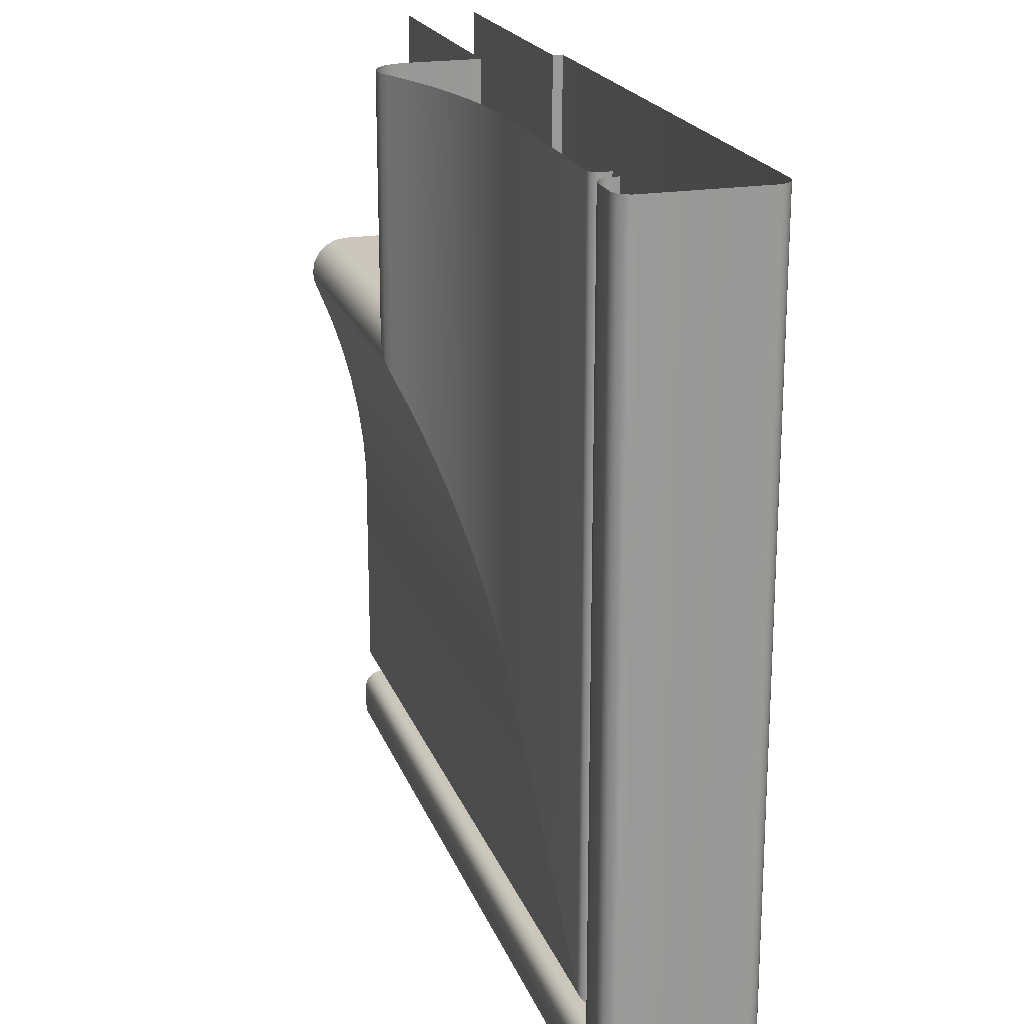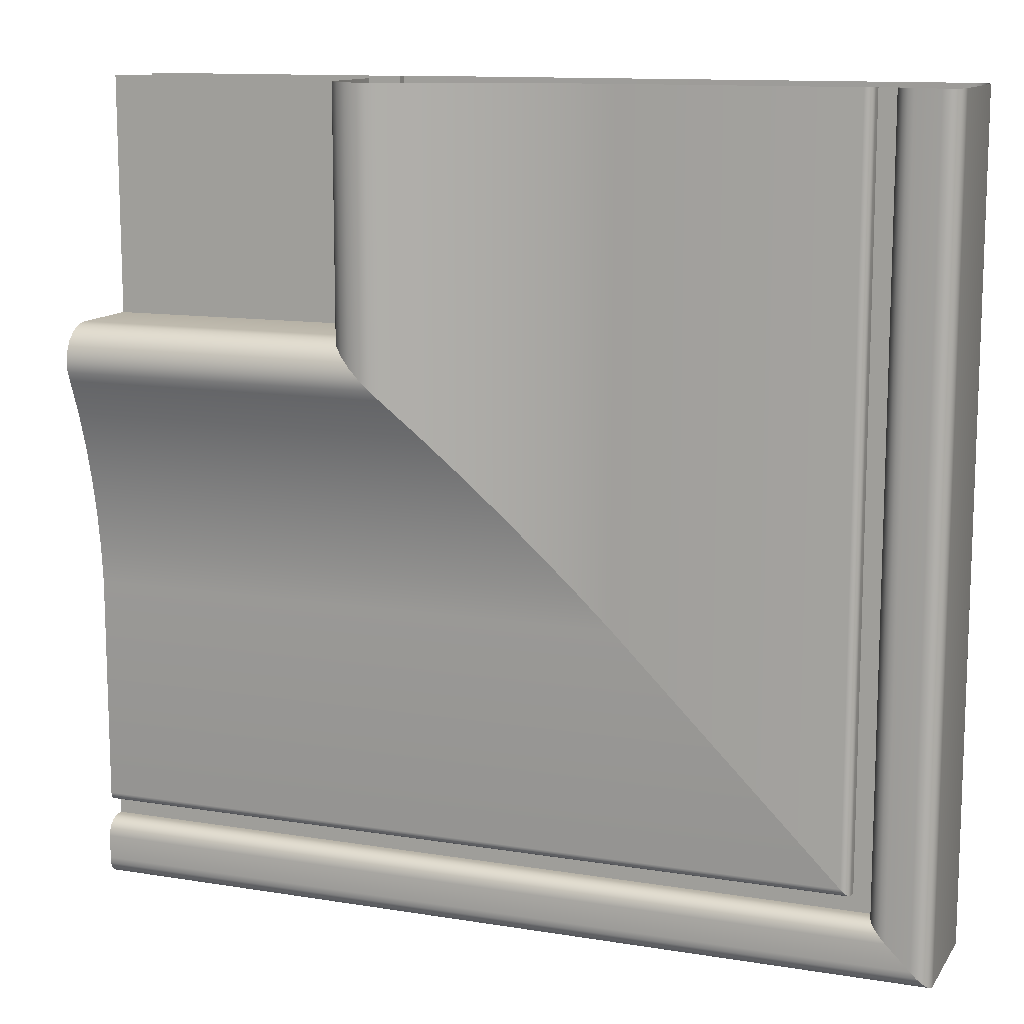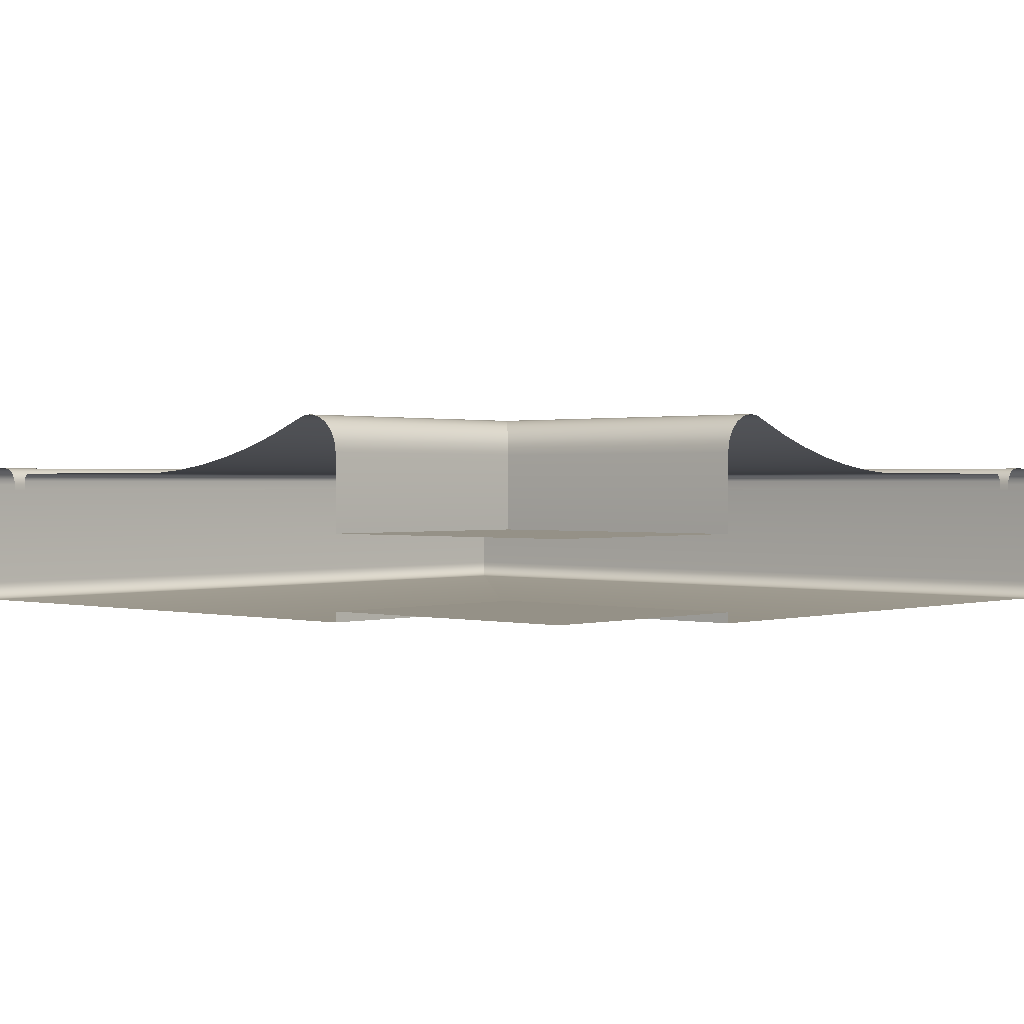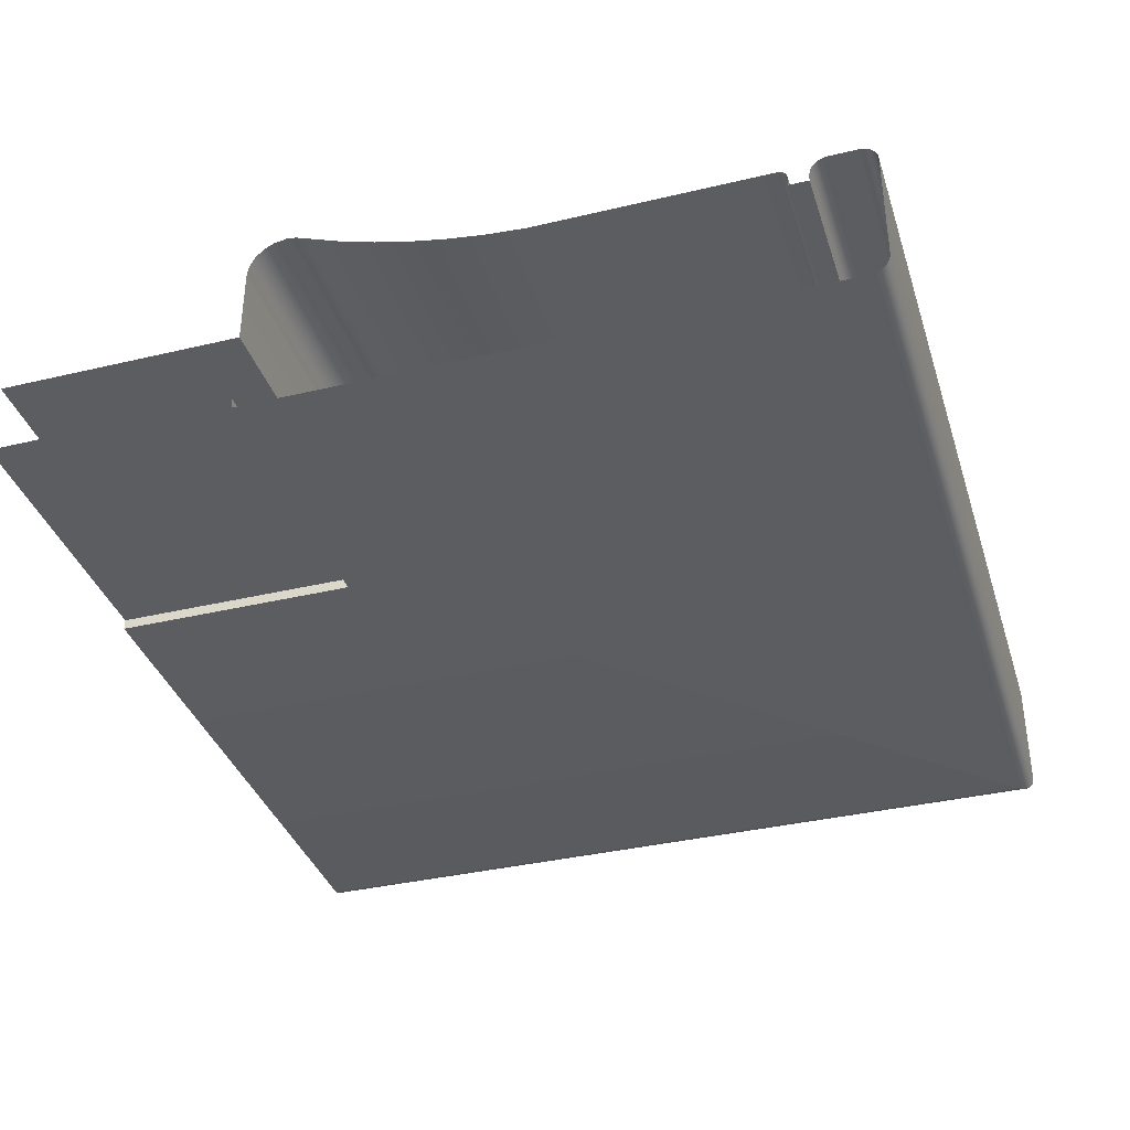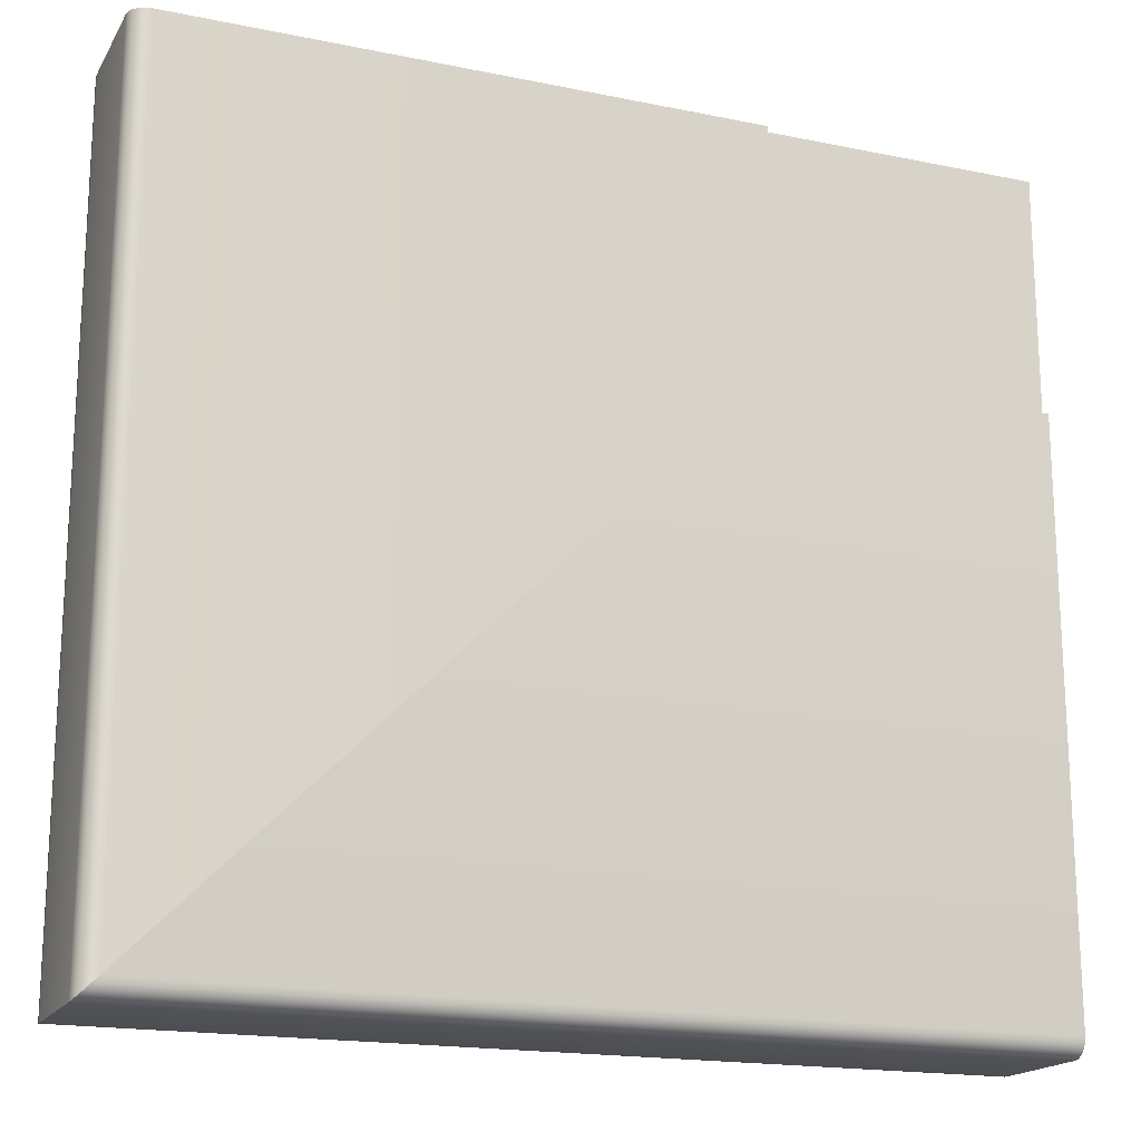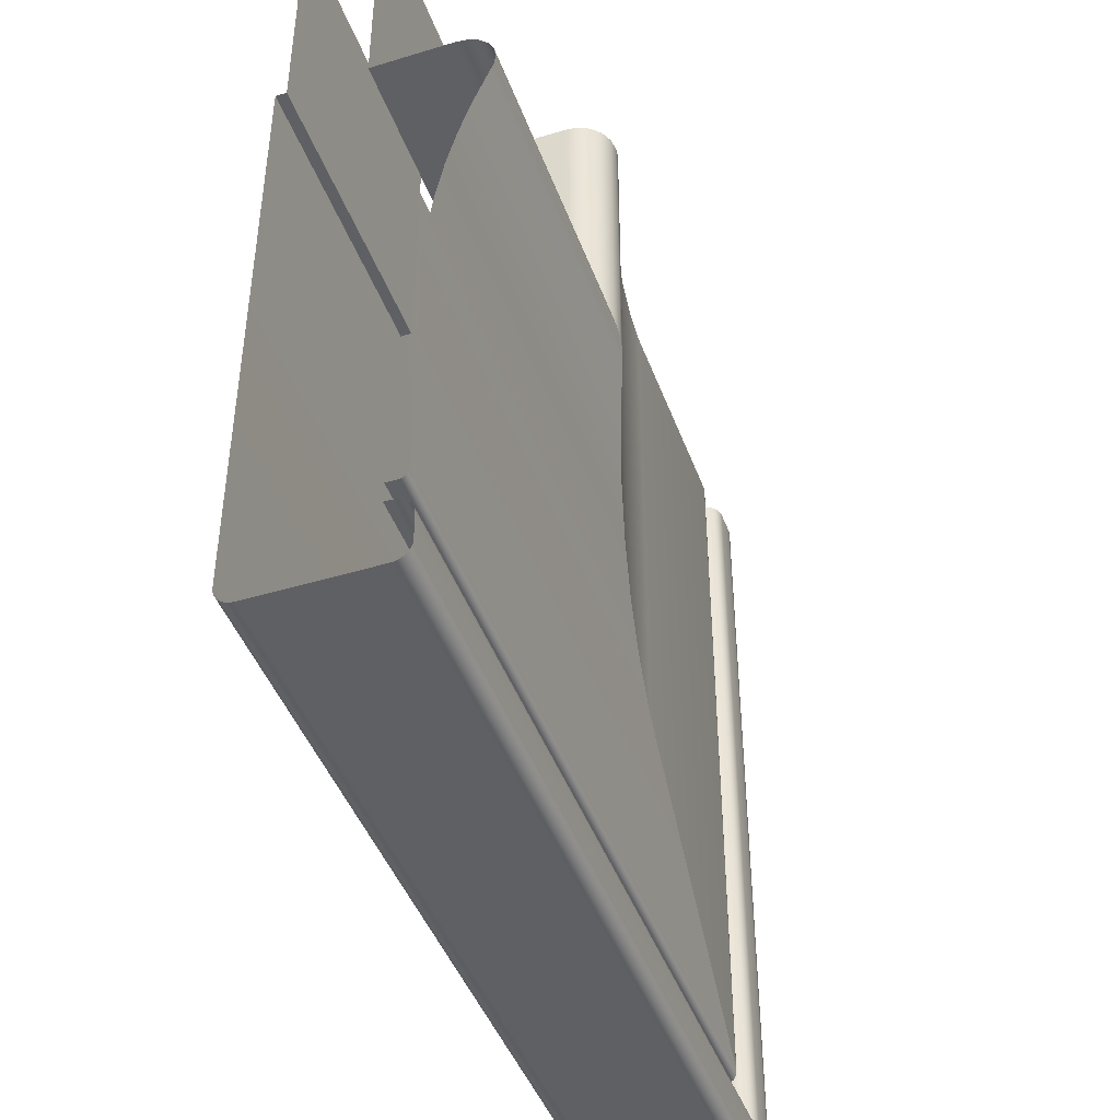
<metadata>
{"format":"obj","ext":"obj","renderer":"f3d","projection":"perspective","resolution":1024,"background":"white","views":[{"elev":20.6,"azim":73.2,"up":"+Y"},{"elev":12.1,"azim":21.1,"up":"+Y"},{"elev":0.8,"azim":-137.5,"up":"+Z"},{"elev":-36.7,"azim":-72.9,"up":"+Z"},{"elev":-18.0,"azim":158.2,"up":"+Y"},{"elev":-44.4,"azim":-70.5,"up":"+Y"}]}
</metadata>
<code>
o LT_11_BR1/LT_11_BR/mesh30/mesh30-geometry#mesh30-geometry
v -0.02848 -0.4749 0.3327
v -0.02848 -0.3562 0.3487
v -0.02848 -0.4749 0.3487
v -0.02848 -0.3562 0.3327
v -0.02852 -0.3562 0.3496
v -0.1529 -0.4749 0.3487
v -0.02861 -0.4748 0.3319
v -0.02852 -0.4749 0.3496
v -0.1529 -0.4749 0.3327
v -0.1529 -0.4749 0.3496
v -0.02861 -0.3562 0.3319
v -0.02886 -0.3562 0.3503
v -0.02898 -0.4744 0.3312
v -0.1529 -0.4748 0.3319
v -0.02886 -0.4746 0.3503
v -0.1529 -0.4746 0.3503
v -0.02898 -0.3562 0.3312
v -0.02947 -0.3562 0.351
v -0.02957 -0.4738 0.3306
v -0.1529 -0.4744 0.3312
v -0.02947 -0.4739 0.351
v -0.1529 -0.4739 0.351
v -0.02957 -0.3562 0.3306
v -0.03026 -0.4732 0.3513
v -0.0303 -0.4731 0.3302
v -0.1529 -0.4738 0.3306
v -0.03026 -0.3562 0.3513
v -0.0303 -0.3562 0.3302
v -0.03111 -0.4723 0.3513
v -0.1529 -0.4732 0.3513
v -0.03112 -0.4723 0.3301
v -0.1529 -0.4731 0.3302
v -0.03111 -0.3562 0.3513
v -0.03112 -0.3562 0.3301
v -0.03458 -0.4688 0.3513
v -0.1529 -0.4723 0.3513
v -0.1128 -0.3906 0.3301
v -0.1529 -0.4723 0.3301
v -0.03458 -0.3562 0.3513
v -0.1128 -0.3562 0.3301
v -0.03539 -0.468 0.3512
v -0.1529 -0.4688 0.3513
v -0.1128 -0.3906 0.3316
v -0.1529 -0.3906 0.3301
v -0.03539 -0.3562 0.3512
v -0.1128 -0.3562 0.3316
v -0.03613 -0.4673 0.3508
v -0.1529 -0.468 0.3512
v -0.1529 -0.3906 0.3316
v -0.03613 -0.3562 0.3508
v -0.1529 -0.3562 0.3316
v -0.03671 -0.4667 0.3503
v -0.1529 -0.4673 0.3508
v -0.03671 -0.3562 0.3503
v -0.03708 -0.4663 0.3495
v -0.1529 -0.4667 0.3503
v -0.03708 -0.3562 0.3495
v -0.1529 -0.4663 0.3495
v -0.03721 -0.4662 0.3487
v -0.1529 -0.4662 0.3487
v -0.03721 -0.3562 0.3487
v -0.03721 -0.4662 0.3478
v -0.1529 -0.4662 0.3478
v -0.03721 -0.3562 0.3478
v -0.0399 -0.4635 0.3478
v -0.0399 -0.3562 0.3478
v -0.1529 -0.4635 0.3478
v -0.0399 -0.3562 0.3493
v -0.1529 -0.4635 0.3493
v -0.0399 -0.4635 0.3493
v -0.03995 -0.3562 0.3496
v -0.1529 -0.4635 0.3496
v -0.03995 -0.4635 0.3496
v -0.04013 -0.3562 0.35
v -0.1529 -0.4633 0.35
v -0.04013 -0.4633 0.35
v -0.04039 -0.463 0.3502
v -0.04039 -0.3562 0.3502
v -0.1529 -0.463 0.3502
v -0.04073 -0.4627 0.3504
v -0.04073 -0.3562 0.3504
v -0.1529 -0.4627 0.3504
v -0.0411 -0.4623 0.3505
v -0.0411 -0.3562 0.3505
v -0.1529 -0.4623 0.3505
v -0.07384 -0.4296 0.3504
v -0.07384 -0.3562 0.3504
v -0.1529 -0.4296 0.3504
v -0.07915 -0.4243 0.3509
v -0.07915 -0.3562 0.3509
v -0.1529 -0.4243 0.3509
v -0.08442 -0.419 0.3516
v -0.08442 -0.3562 0.3516
v -0.1529 -0.419 0.3516
v -0.08964 -0.4138 0.3527
v -0.08964 -0.3562 0.3527
v -0.1529 -0.4138 0.3527
v -0.09478 -0.4086 0.354
v -0.09478 -0.3562 0.354
v -0.1529 -0.4086 0.354
v -0.09984 -0.4036 0.3557
v -0.09984 -0.3562 0.3557
v -0.1529 -0.4036 0.3557
v -0.1048 -0.3986 0.3576
v -0.1048 -0.3562 0.3576
v -0.1529 -0.3986 0.3576
v -0.1061 -0.3973 0.3582
v -0.1061 -0.3562 0.3582
v -0.1529 -0.3973 0.3582
v -0.1075 -0.3959 0.3584
v -0.1075 -0.3562 0.3584
v -0.1529 -0.3959 0.3584
v -0.1091 -0.3943 0.3581
v -0.1091 -0.3562 0.3581
v -0.1529 -0.3943 0.3581
v -0.1106 -0.3928 0.3574
v -0.1106 -0.3562 0.3574
v -0.1529 -0.3928 0.3574
v -0.1118 -0.3916 0.3562
v -0.1118 -0.3562 0.3562
v -0.1529 -0.3916 0.3562
v -0.1125 -0.3562 0.3547
v -0.1529 -0.3909 0.3547
v -0.1125 -0.3909 0.3547
v -0.1128 -0.3562 0.3531
v -0.1529 -0.3906 0.3531
v -0.1128 -0.3906 0.3531
v -0.1128 -0.3562 0.3421
v -0.1529 -0.3906 0.3421
v -0.1128 -0.3906 0.3421
v -0.1529 -0.3562 0.3421
f 1 2 3
f 2 1 4
f 5 3 2
f 6 1 3
f 7 4 1
f 3 5 8
f 1 6 9
f 3 10 6
f 4 7 11
f 9 7 1
f 12 8 5
f 10 3 8
f 13 11 7
f 7 9 14
f 8 12 15
f 8 16 10
f 11 13 17
f 14 13 7
f 18 15 12
f 16 8 15
f 19 17 13
f 13 14 20
f 15 18 21
f 15 22 16
f 17 19 23
f 20 19 13
f 18 24 21
f 22 15 21
f 25 23 19
f 19 20 26
f 24 18 27
f 24 22 21
f 23 25 28
f 26 25 19
f 27 29 24
f 22 24 30
f 31 28 25
f 25 26 32
f 29 27 33
f 29 30 24
f 28 31 34
f 32 31 25
f 33 35 29
f 30 29 36
f 37 34 31
f 31 32 38
f 35 33 39
f 35 36 29
f 34 37 40
f 38 37 31
f 39 41 35
f 36 35 42
f 43 40 37
f 37 38 44
f 41 39 45
f 41 42 35
f 40 43 46
f 44 43 37
f 45 47 41
f 42 41 48
f 49 46 43
f 43 44 49
f 47 45 50
f 47 48 41
f 46 49 51
f 50 52 47
f 48 47 53
f 52 50 54
f 52 53 47
f 54 55 52
f 53 52 56
f 55 54 57
f 58 52 55
f 52 58 56
f 57 59 55
f 55 60 58
f 59 57 61
f 60 55 59
f 61 62 59
f 59 63 60
f 62 61 64
f 63 59 62
f 64 65 62
f 65 63 62
f 65 64 66
f 63 65 67
f 68 65 66
f 65 69 67
f 65 68 70
f 69 65 70
f 71 70 68
f 70 72 69
f 70 71 73
f 72 70 73
f 74 73 71
f 73 75 72
f 73 74 76
f 75 73 76
f 74 77 76
f 77 75 76
f 77 74 78
f 75 77 79
f 78 80 77
f 80 79 77
f 80 78 81
f 79 80 82
f 81 83 80
f 83 82 80
f 83 81 84
f 82 83 85
f 84 86 83
f 86 85 83
f 86 84 87
f 85 86 88
f 87 89 86
f 89 88 86
f 89 87 90
f 88 89 91
f 90 92 89
f 92 91 89
f 92 90 93
f 91 92 94
f 93 95 92
f 95 94 92
f 95 93 96
f 94 95 97
f 96 98 95
f 98 97 95
f 98 96 99
f 97 98 100
f 99 101 98
f 101 100 98
f 101 99 102
f 100 101 103
f 102 104 101
f 104 103 101
f 104 102 105
f 103 104 106
f 105 107 104
f 107 106 104
f 107 105 108
f 106 107 109
f 108 110 107
f 110 109 107
f 110 108 111
f 109 110 112
f 111 113 110
f 113 112 110
f 113 111 114
f 112 113 115
f 114 116 113
f 116 115 113
f 116 114 117
f 115 116 118
f 117 119 116
f 119 118 116
f 119 117 120
f 118 119 121
f 122 119 120
f 119 123 121
f 119 122 124
f 123 119 124
f 125 124 122
f 124 126 123
f 124 125 127
f 126 124 127
f 128 127 125
f 127 129 126
f 127 128 130
f 129 127 130
f 128 129 130
f 129 128 131
f 3 2 1
f 4 1 2
f 2 3 5
f 3 1 6
f 1 4 7
f 8 5 3
f 9 6 1
f 6 10 3
f 11 7 4
f 1 7 9
f 5 8 12
f 8 3 10
f 7 11 13
f 14 9 7
f 15 12 8
f 10 16 8
f 17 13 11
f 7 13 14
f 12 15 18
f 15 8 16
f 13 17 19
f 20 14 13
f 21 18 15
f 16 22 15
f 23 19 17
f 13 19 20
f 21 24 18
f 21 15 22
f 19 23 25
f 26 20 19
f 27 18 24
f 21 22 24
f 28 25 23
f 19 25 26
f 24 29 27
f 30 24 22
f 25 28 31
f 32 26 25
f 33 27 29
f 24 30 29
f 34 31 28
f 25 31 32
f 29 35 33
f 36 29 30
f 31 34 37
f 38 32 31
f 39 33 35
f 29 36 35
f 40 37 34
f 31 37 38
f 35 41 39
f 42 35 36
f 37 40 43
f 44 38 37
f 45 39 41
f 35 42 41
f 46 43 40
f 37 43 44
f 41 47 45
f 48 41 42
f 43 46 49
f 49 44 43
f 50 45 47
f 41 48 47
f 51 49 46
f 47 52 50
f 53 47 48
f 54 50 52
f 47 53 52
f 52 55 54
f 56 52 53
f 57 54 55
f 55 52 58
f 56 58 52
f 55 59 57
f 58 60 55
f 61 57 59
f 59 55 60
f 59 62 61
f 60 63 59
f 64 61 62
f 62 59 63
f 62 65 64
f 62 63 65
f 66 64 65
f 67 65 63
f 66 65 68
f 67 69 65
f 70 68 65
f 70 65 69
f 68 70 71
f 69 72 70
f 73 71 70
f 73 70 72
f 71 73 74
f 72 75 73
f 76 74 73
f 76 73 75
f 76 77 74
f 76 75 77
f 78 74 77
f 79 77 75
f 77 80 78
f 77 79 80
f 81 78 80
f 82 80 79
f 80 83 81
f 80 82 83
f 84 81 83
f 85 83 82
f 83 86 84
f 83 85 86
f 87 84 86
f 88 86 85
f 86 89 87
f 86 88 89
f 90 87 89
f 91 89 88
f 89 92 90
f 89 91 92
f 93 90 92
f 94 92 91
f 92 95 93
f 92 94 95
f 96 93 95
f 97 95 94
f 95 98 96
f 95 97 98
f 99 96 98
f 100 98 97
f 98 101 99
f 98 100 101
f 102 99 101
f 103 101 100
f 101 104 102
f 101 103 104
f 105 102 104
f 106 104 103
f 104 107 105
f 104 106 107
f 108 105 107
f 109 107 106
f 107 110 108
f 107 109 110
f 111 108 110
f 112 110 109
f 110 113 111
f 110 112 113
f 114 111 113
f 115 113 112
f 113 116 114
f 113 115 116
f 117 114 116
f 118 116 115
f 116 119 117
f 116 118 119
f 120 117 119
f 121 119 118
f 120 119 122
f 121 123 119
f 124 122 119
f 124 119 123
f 122 124 125
f 123 126 124
f 127 125 124
f 127 124 126
f 125 127 128
f 126 129 127
f 130 128 127
f 130 127 129
f 130 129 128
f 131 128 129

</code>
